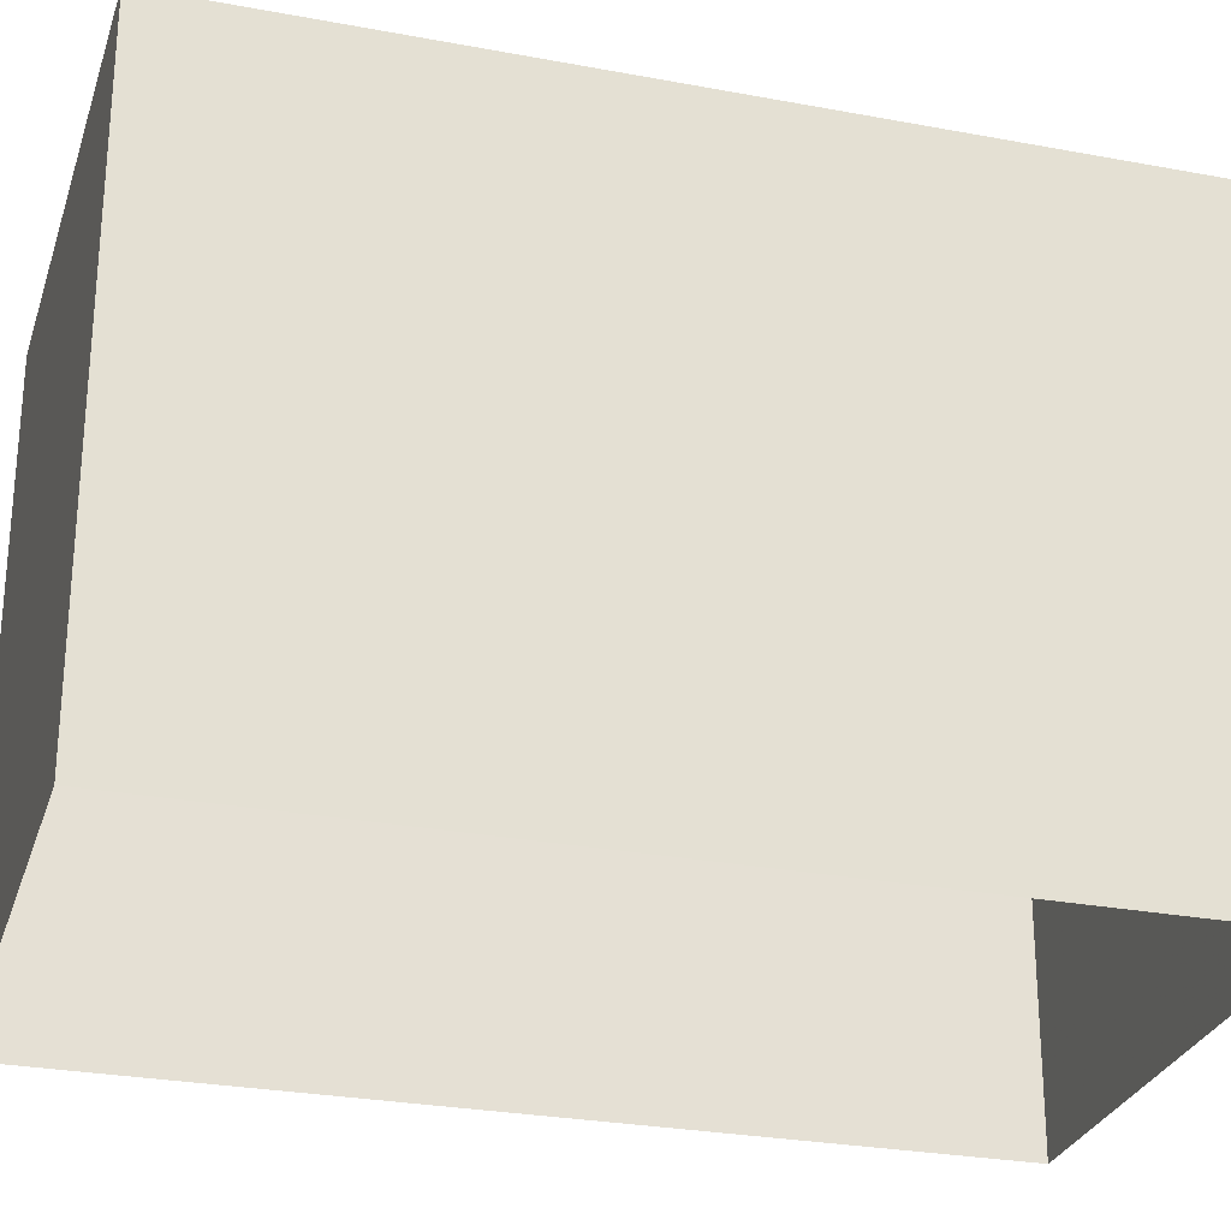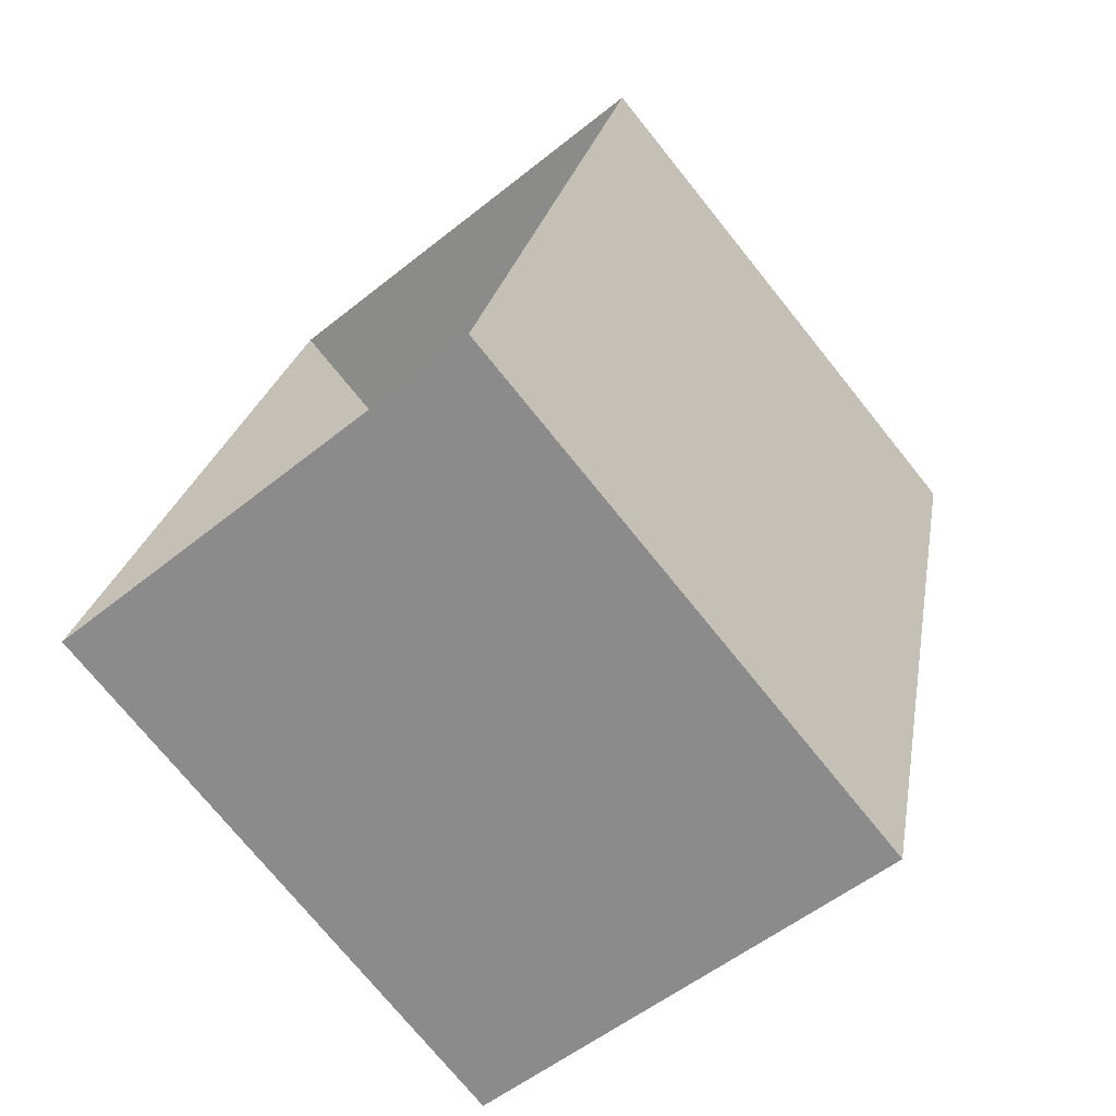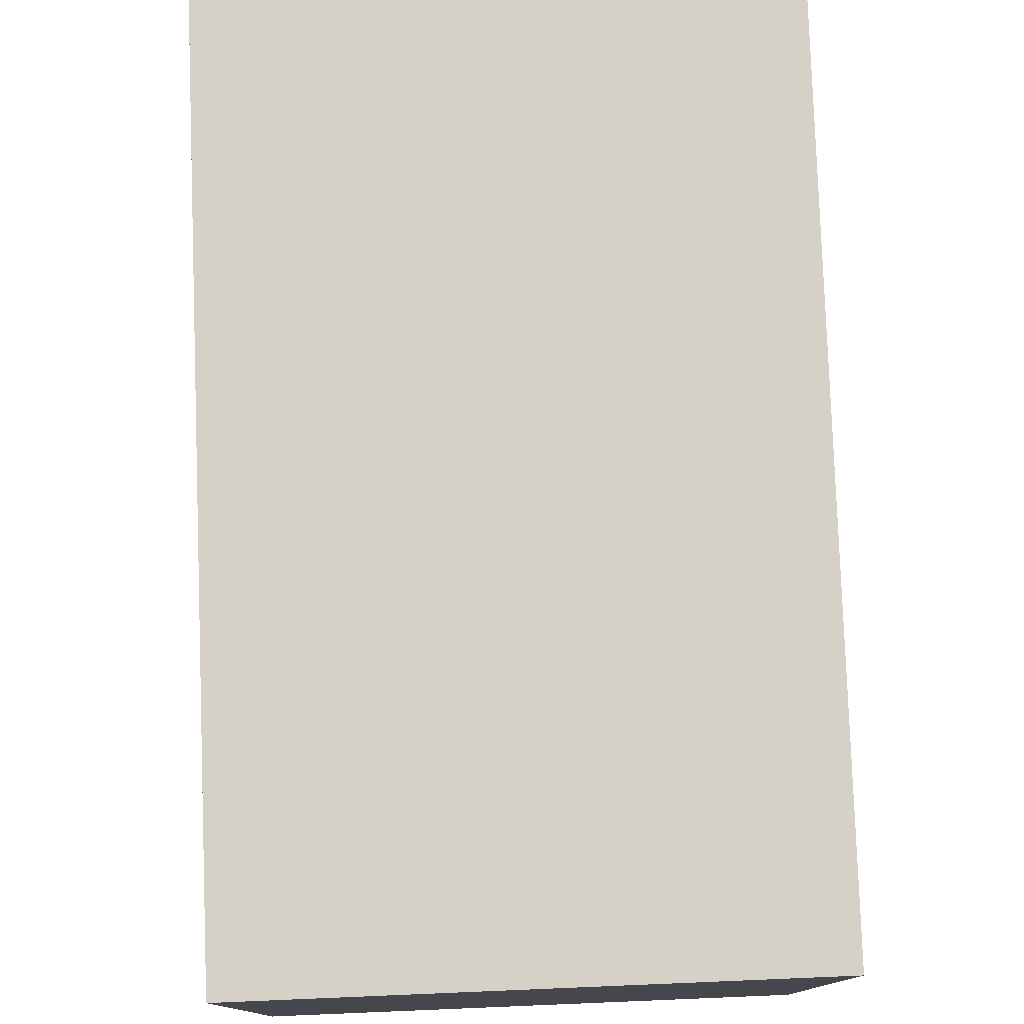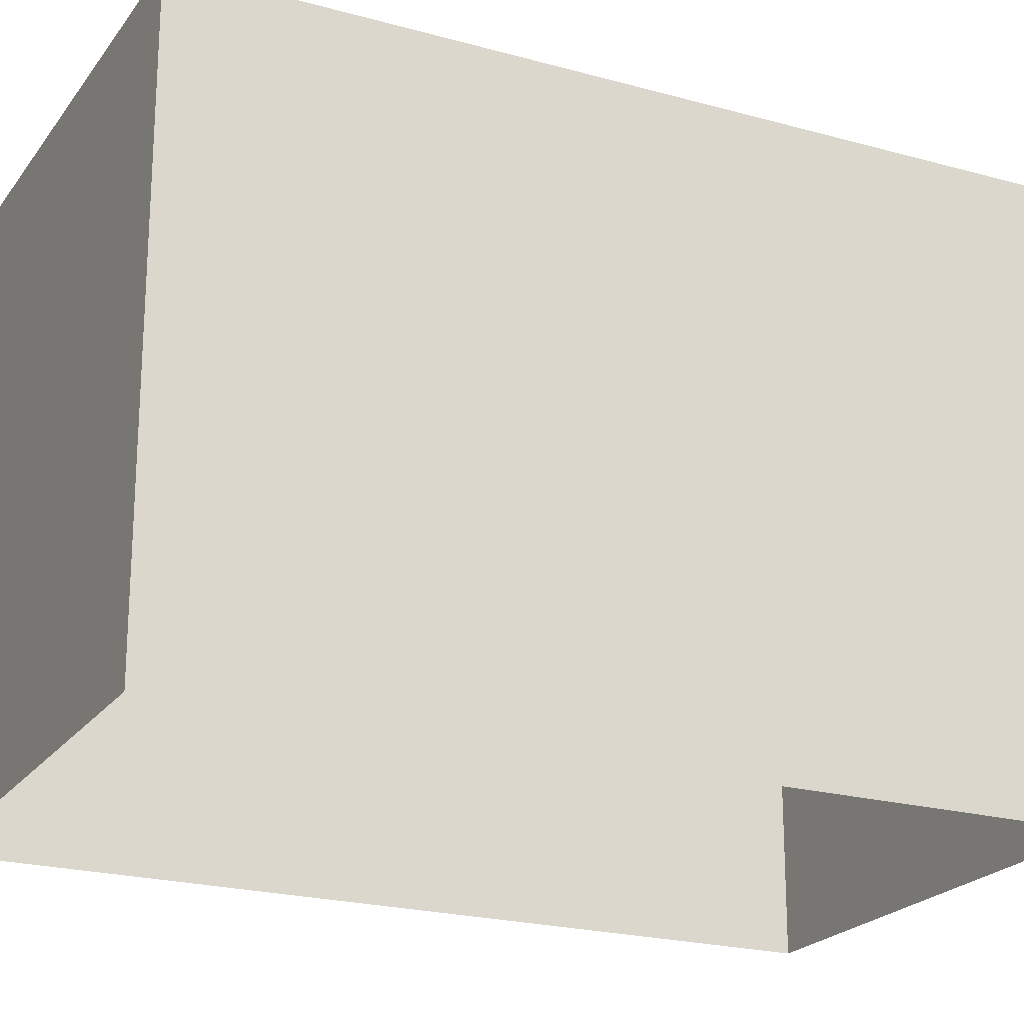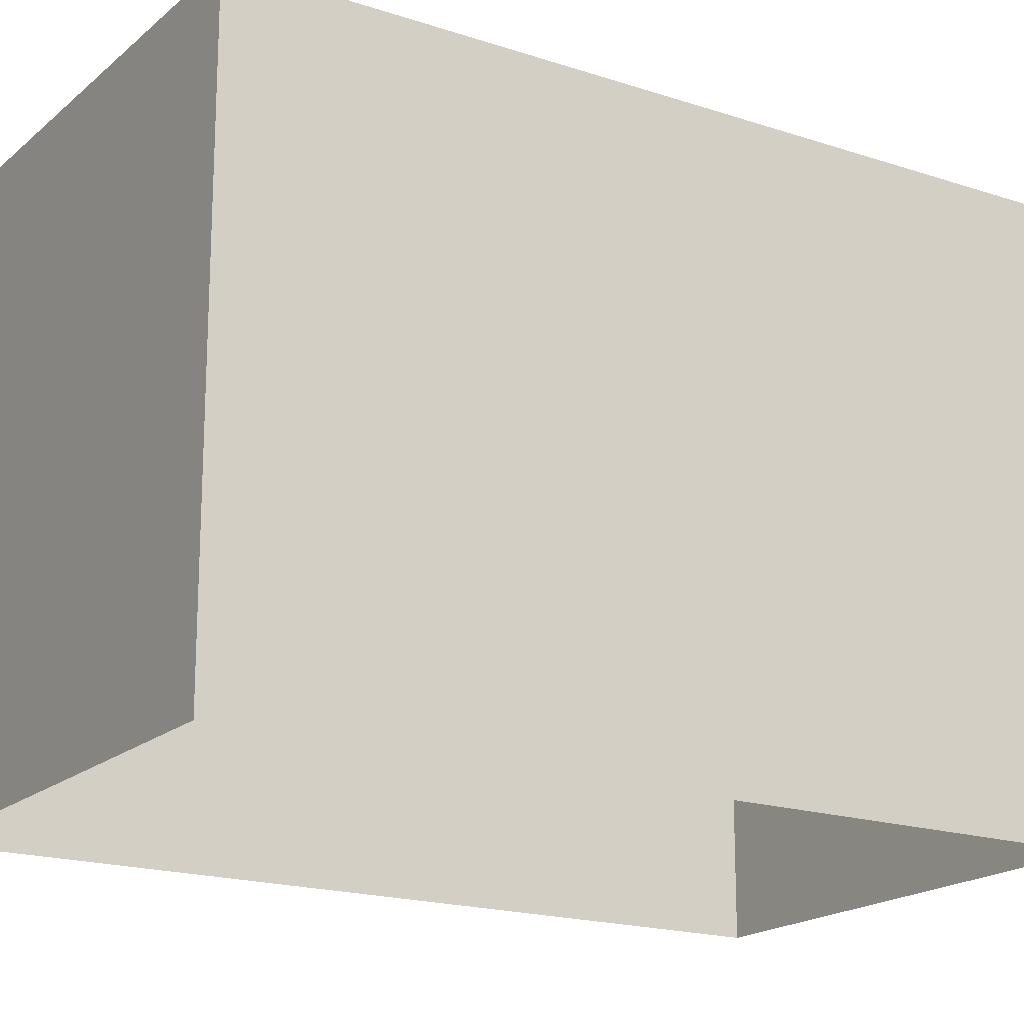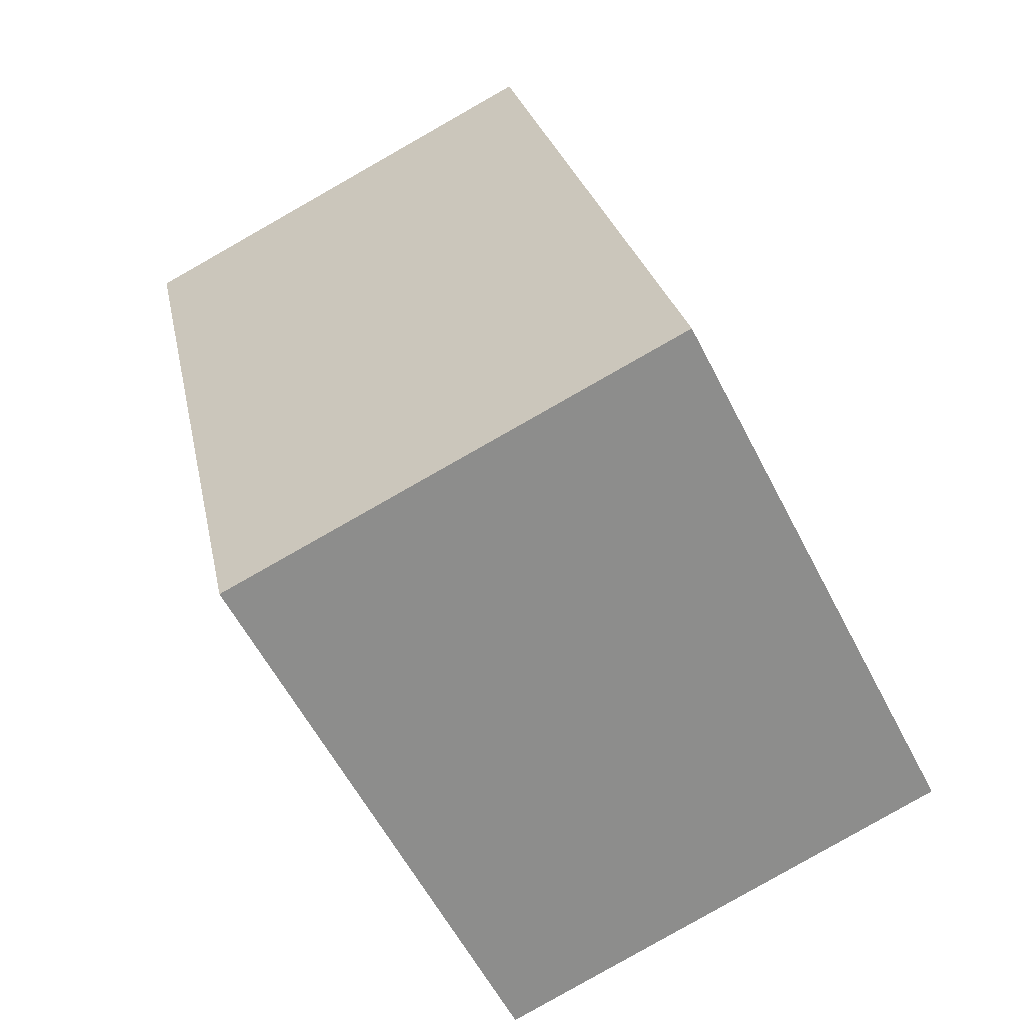
<metadata>
{"format":"obj","ext":"obj","renderer":"f3d","projection":"perspective","resolution":1024,"background":"white","views":[{"elev":-27.6,"azim":-93.3,"up":"+Z"},{"elev":-73.9,"azim":-141.2,"up":"+Y"},{"elev":79.0,"azim":-169.3,"up":"+Z"},{"elev":-21.8,"azim":76.6,"up":"+Z"},{"elev":-18.5,"azim":70.3,"up":"+Z"},{"elev":-58.2,"azim":26.8,"up":"+Y"}]}
</metadata>
<code>
v -8.857e+04 -1.003e+05 2.837
v -8.857e+04 -1.003e+05 2.837
v -8.857e+04 -1.003e+05 2.836
v -8.857e+04 -1.003e+05 2.837
v -8.857e+04 -1.003e+05 5.343
v -8.857e+04 -1.003e+05 5.343
v -8.857e+04 -1.003e+05 5.343
v -8.857e+04 -1.003e+05 5.343
f 1 2 3
f 1 4 2
f 5 6 7
f 5 8 6
f 5 2 4
f 8 5 4
f 7 1 3
f 7 6 1
f 7 3 2
f 5 7 2
f 6 4 1
f 6 8 4

</code>
